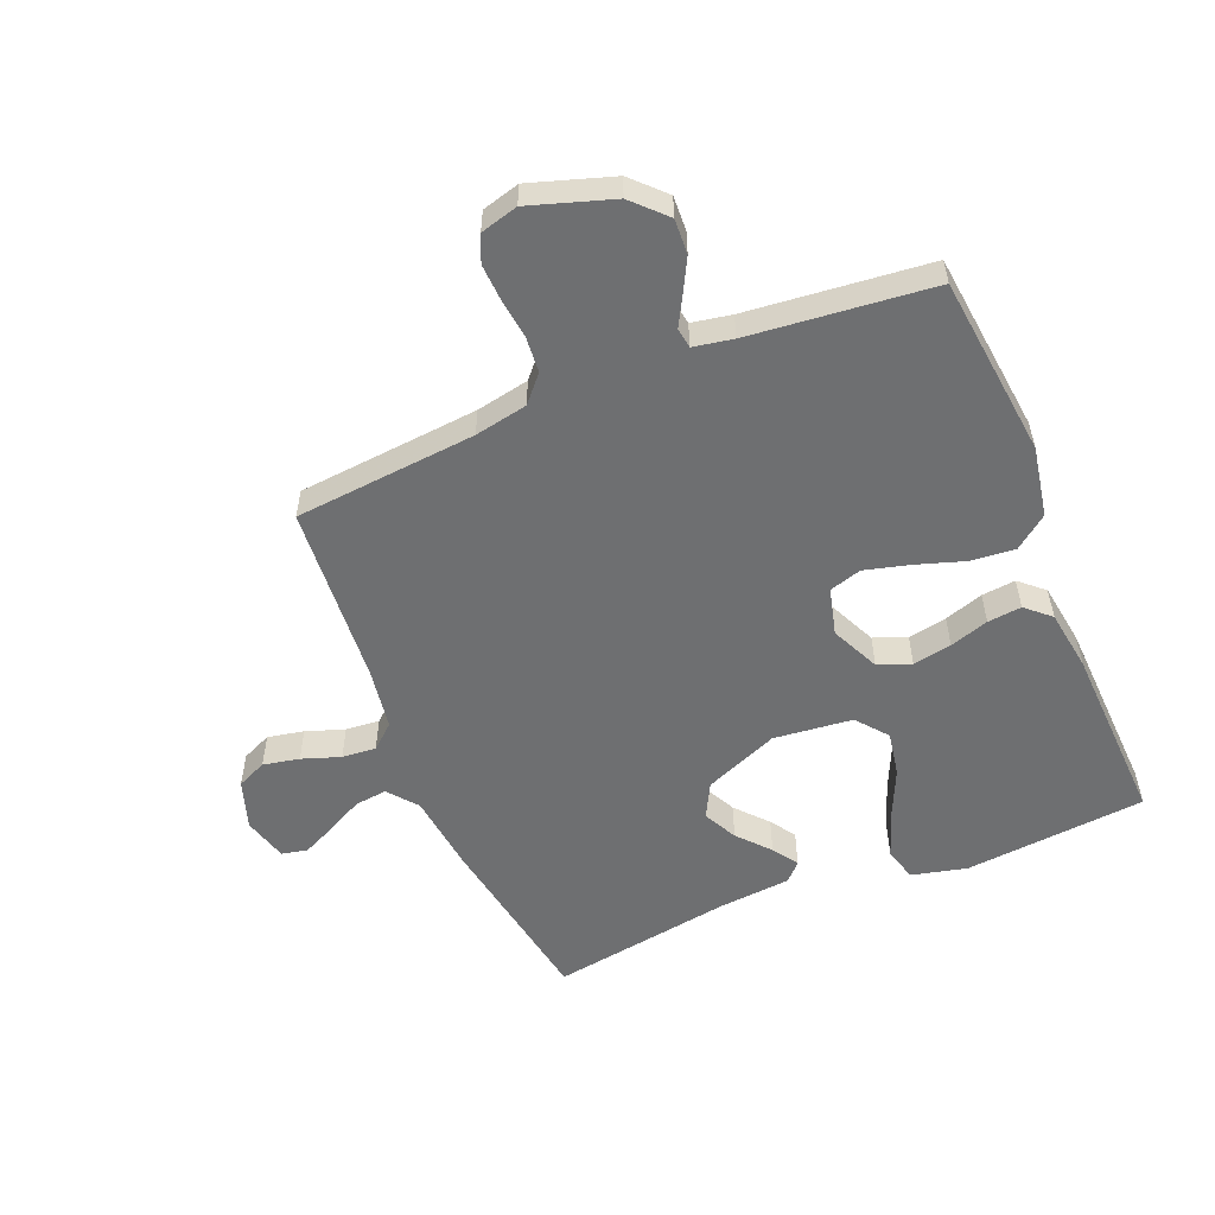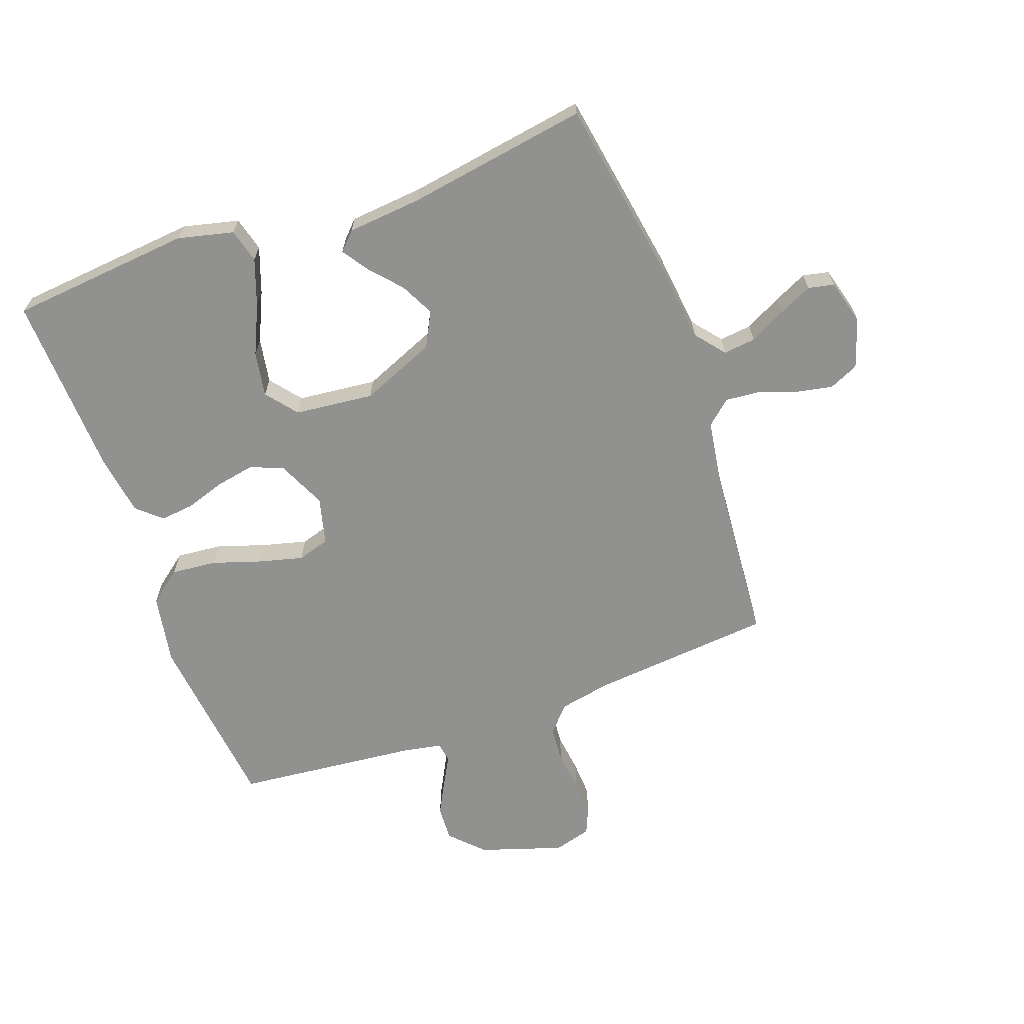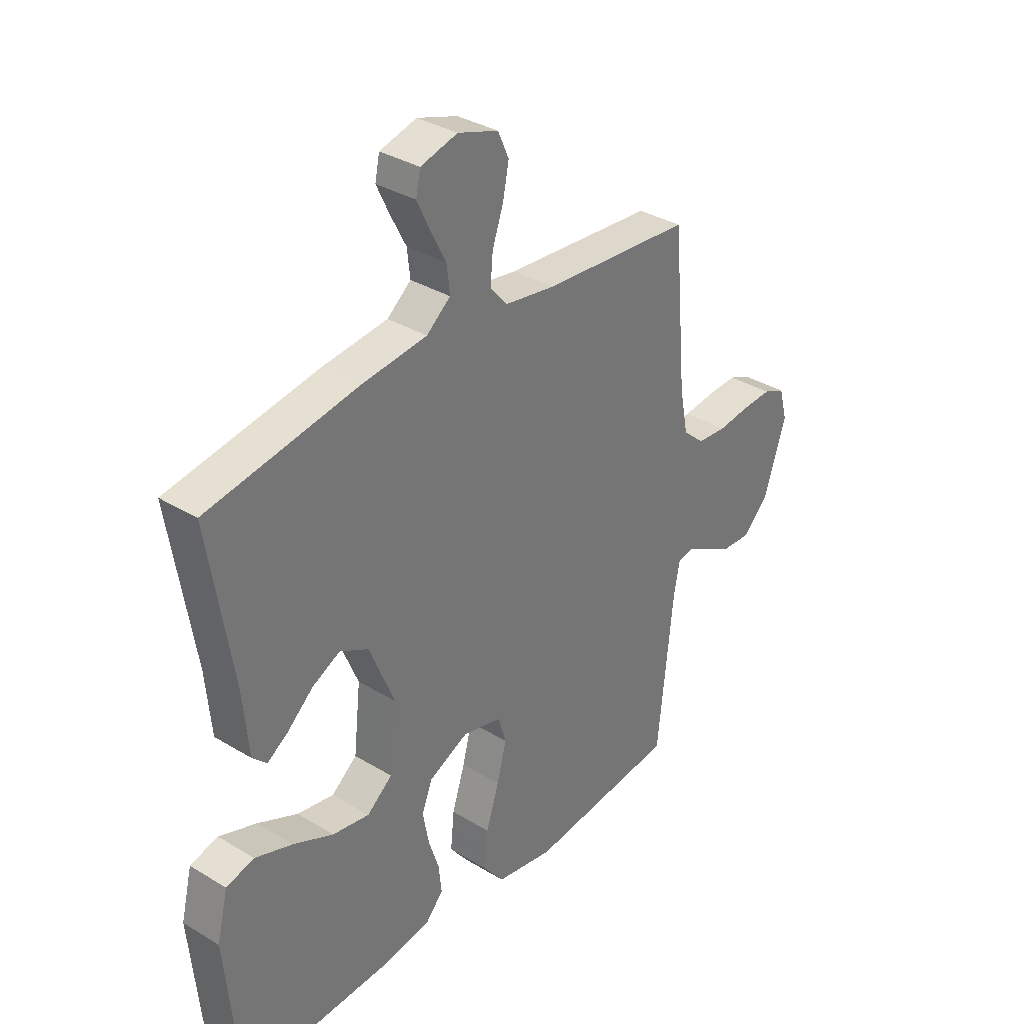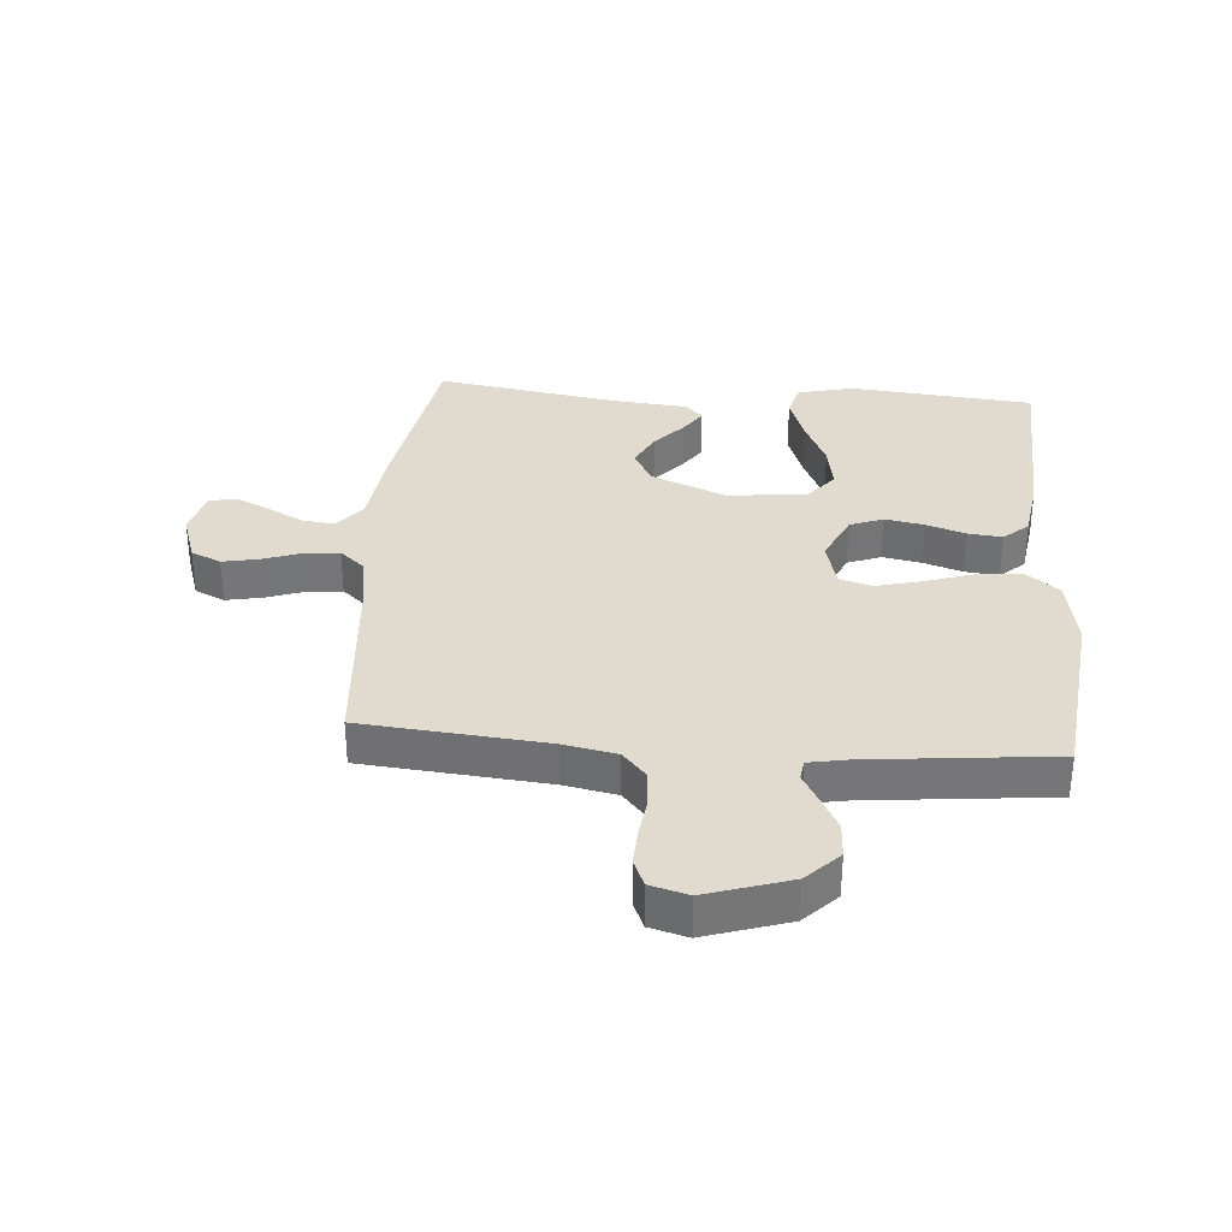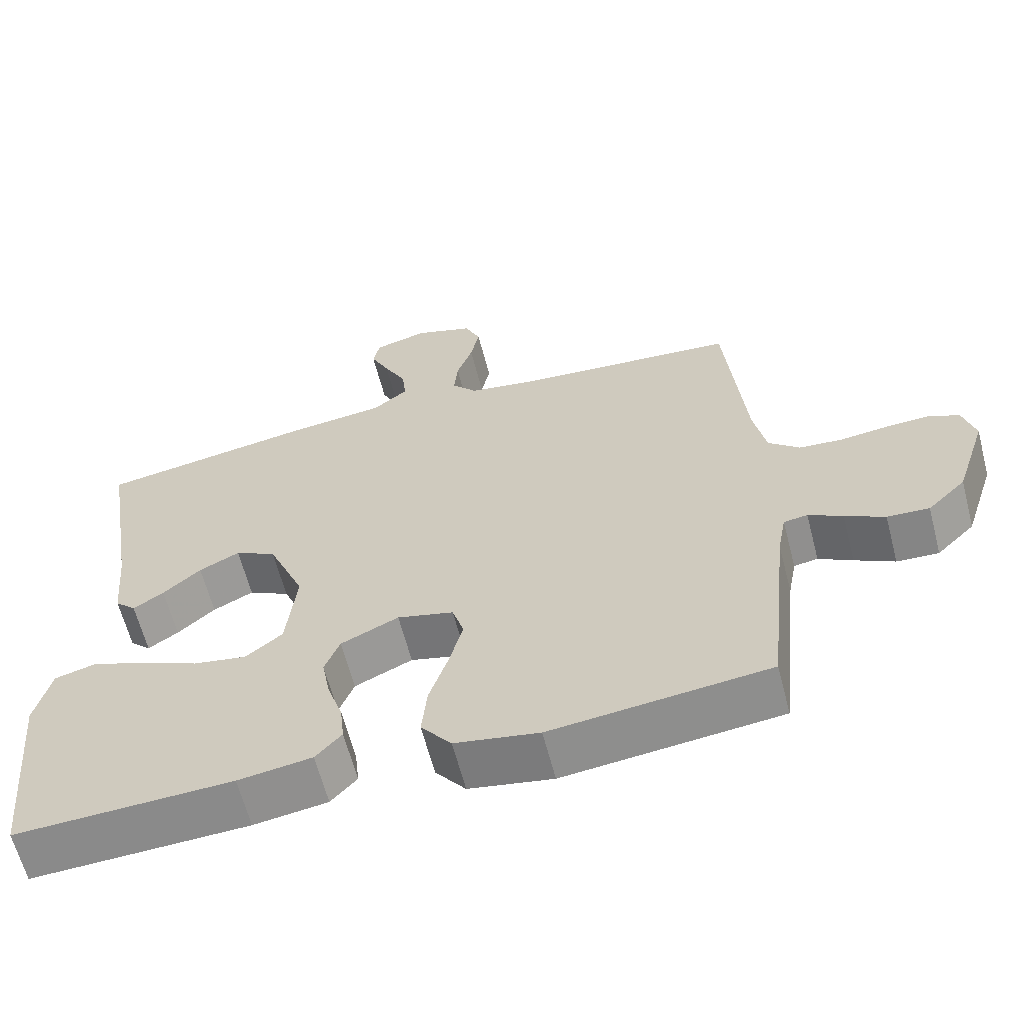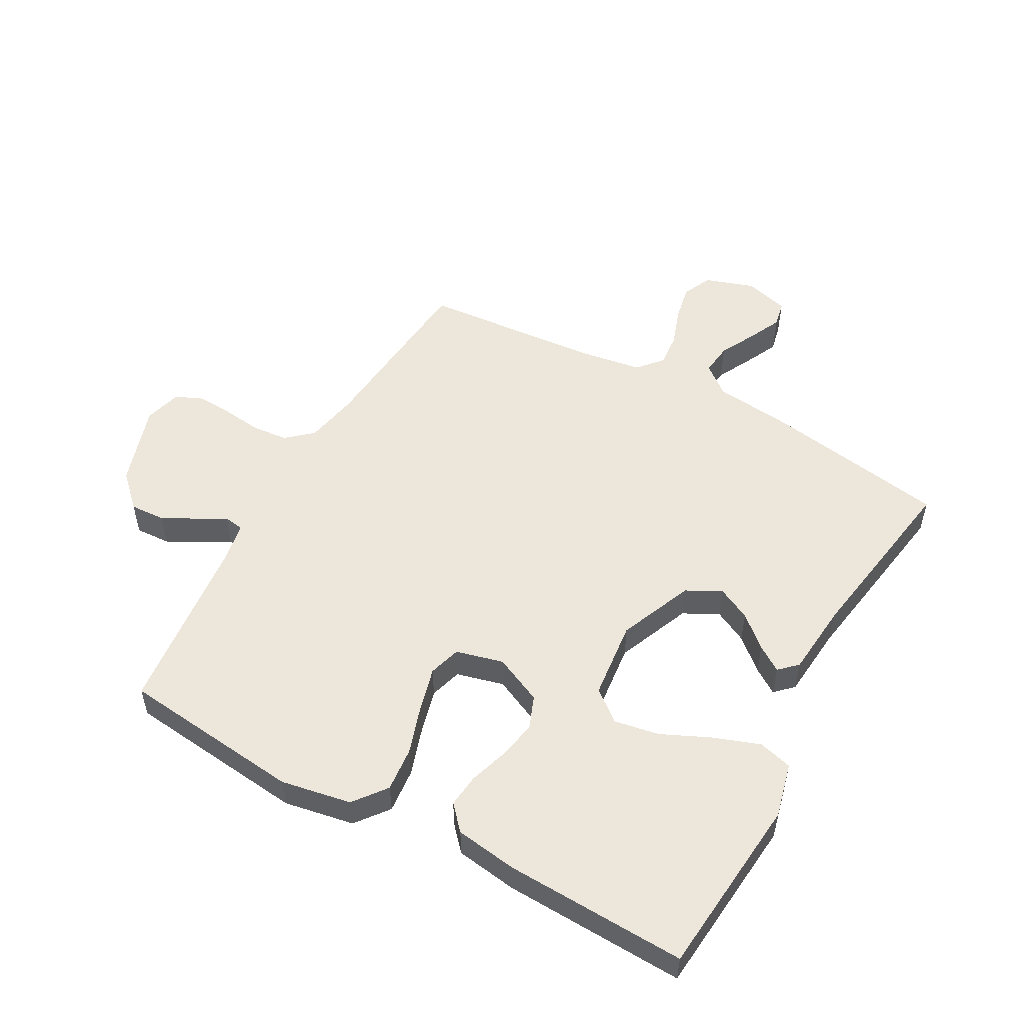
<metadata>
{"format":"obj","ext":"obj","renderer":"f3d","projection":"perspective","resolution":1024,"background":"white","views":[{"elev":-54.6,"azim":112.5,"up":"+Y"},{"elev":-65.9,"azim":-70.1,"up":"+Y"},{"elev":34.2,"azim":-50.6,"up":"+Z"},{"elev":33.5,"azim":94.5,"up":"+Y"},{"elev":-62.8,"azim":14.5,"up":"+Z"},{"elev":52.7,"azim":-151.1,"up":"+Y"}]}
</metadata>
<code>
v -0.5 0.07 -0.5
v -0.528 0.07 -0.2
v -0.506 0.07 -0.109
v -0.45 0.07 -0.094
v -0.374 0.07 -0.121
v -0.293 0.07 -0.158
v -0.219 0.07 -0.171
v -0.168 0.07 -0.13
v -0.154 0.07 0
v -0.205 0.07 0.123
v -0.262 0.07 0.153
v -0.318 0.07 0.125
v -0.37 0.07 0.079
v -0.412 0.07 0.051
v -0.441 0.07 0.079
v -0.452 0.07 0.2
v -0.5 0.07 0.5
v -0.2 0.07 0.55
v -0.068 0.07 0.565
v -0.02 0.07 0.604
v -0.026 0.07 0.657
v -0.057 0.07 0.717
v -0.083 0.07 0.772
v -0.074 0.07 0.815
v 0 0.07 0.835
v 0.081 0.07 0.808
v 0.103 0.07 0.759
v 0.091 0.07 0.699
v 0.069 0.07 0.636
v 0.064 0.07 0.58
v 0.099 0.07 0.54
v 0.2 0.07 0.524
v 0.5 0.07 0.5
v 0.527 0.07 0.2
v 0.544 0.07 0.113
v 0.587 0.07 0.075
v 0.647 0.07 0.07
v 0.712 0.07 0.078
v 0.772 0.07 0.081
v 0.816 0.07 0.062
v 0.833 0.07 0
v 0.789 0.07 -0.136
v 0.736 0.07 -0.188
v 0.678 0.07 -0.185
v 0.623 0.07 -0.156
v 0.576 0.07 -0.13
v 0.543 0.07 -0.135
v 0.531 0.07 -0.2
v 0.5 0.07 -0.5
v 0.2 0.07 -0.533
v 0.084 0.07 -0.512
v 0.042 0.07 -0.458
v 0.049 0.07 -0.384
v 0.075 0.07 -0.304
v 0.094 0.07 -0.231
v 0.078 0.07 -0.178
v 0 0.07 -0.158
v -0.08 0.07 -0.195
v -0.101 0.07 -0.249
v -0.089 0.07 -0.313
v -0.068 0.07 -0.377
v -0.062 0.07 -0.433
v -0.098 0.07 -0.473
v -0.2 0.07 -0.488
v -0.5 0 -0.5
v -0.528 0 -0.2
v -0.506 0 -0.109
v -0.45 0 -0.094
v -0.374 0 -0.121
v -0.293 0 -0.158
v -0.219 0 -0.171
v -0.168 0 -0.13
v -0.154 0 0
v -0.205 0 0.123
v -0.262 0 0.153
v -0.318 0 0.125
v -0.37 0 0.079
v -0.412 0 0.051
v -0.441 0 0.079
v -0.452 0 0.2
v -0.5 0 0.5
v -0.2 0 0.55
v -0.068 0 0.565
v -0.02 0 0.604
v -0.026 0 0.657
v -0.057 0 0.717
v -0.083 0 0.772
v -0.074 0 0.815
v 0 0 0.835
v 0.081 0 0.808
v 0.103 0 0.759
v 0.091 0 0.699
v 0.069 0 0.636
v 0.064 0 0.58
v 0.099 0 0.54
v 0.2 0 0.524
v 0.5 0 0.5
v 0.527 0 0.2
v 0.544 0 0.113
v 0.587 0 0.075
v 0.647 0 0.07
v 0.712 0 0.078
v 0.772 0 0.081
v 0.816 0 0.062
v 0.833 0 0
v 0.789 0 -0.136
v 0.736 0 -0.188
v 0.678 0 -0.185
v 0.623 0 -0.156
v 0.576 0 -0.13
v 0.543 0 -0.135
v 0.531 0 -0.2
v 0.5 0 -0.5
v 0.2 0 -0.533
v 0.084 0 -0.512
v 0.042 0 -0.458
v 0.049 0 -0.384
v 0.075 0 -0.304
v 0.094 0 -0.231
v 0.078 0 -0.178
v 0 0 -0.158
v -0.08 0 -0.195
v -0.101 0 -0.249
v -0.089 0 -0.313
v -0.068 0 -0.377
v -0.062 0 -0.433
v -0.098 0 -0.473
v -0.2 0 -0.488
f 4 5 6
f 3 4 6
f 2 3 6
f 1 2 6
f 64 1 6
f 63 64 6
f 62 63 6
f 61 62 6
f 60 61 6
f 59 60 6 7
f 58 59 7 8
f 57 58 8 9
f 56 57 9 10
f 52 53 54
f 51 52 54
f 50 51 54
f 49 50 54
f 48 49 54
f 47 48 54 55
f 44 45 46
f 43 44 46
f 42 43 46
f 41 42 46
f 40 41 46
f 39 40 46
f 38 39 46
f 37 38 46
f 36 37 46 47
f 47 55 56
f 36 47 56
f 35 36 56
f 32 33 34
f 35 56 10
f 34 35 10
f 32 34 10
f 31 32 10
f 27 28 29
f 26 27 29
f 25 26 29
f 24 25 29
f 23 24 29
f 22 23 29
f 21 22 29
f 20 21 29 30
f 16 17 18 19
f 20 30 31
f 19 20 31
f 16 19 31
f 15 16 31
f 14 15 31
f 13 14 31
f 12 13 31
f 31 10 11
f 11 12 31
f 70 69 68
f 70 68 67
f 70 67 66
f 70 66 65
f 70 65 128
f 70 128 127
f 70 127 126
f 70 126 125
f 70 125 124
f 71 70 124 123
f 72 71 123 122
f 73 72 122 121
f 74 73 121 120
f 118 117 116
f 118 116 115
f 118 115 114
f 118 114 113
f 118 113 112
f 119 118 112 111
f 110 109 108
f 110 108 107
f 110 107 106
f 110 106 105
f 110 105 104
f 110 104 103
f 110 103 102
f 110 102 101
f 111 110 101 100
f 120 119 111
f 120 111 100
f 120 100 99
f 98 97 96
f 74 120 99
f 74 99 98
f 74 98 96
f 74 96 95
f 93 92 91
f 93 91 90
f 93 90 89
f 93 89 88
f 93 88 87
f 93 87 86
f 93 86 85
f 94 93 85 84
f 83 82 81 80
f 95 94 84
f 95 84 83
f 95 83 80
f 95 80 79
f 95 79 78
f 95 78 77
f 95 77 76
f 75 74 95
f 95 76 75
f 1 65 66 2
f 2 66 67 3
f 3 67 68 4
f 4 68 69 5
f 5 69 70 6
f 6 70 71 7
f 7 71 72 8
f 8 72 73 9
f 9 73 74 10
f 10 74 75 11
f 11 75 76 12
f 12 76 77 13
f 13 77 78 14
f 14 78 79 15
f 15 79 80 16
f 16 80 81 17
f 17 81 82 18
f 18 82 83 19
f 19 83 84 20
f 20 84 85 21
f 21 85 86 22
f 22 86 87 23
f 23 87 88 24
f 24 88 89 25
f 25 89 90 26
f 26 90 91 27
f 27 91 92 28
f 28 92 93 29
f 29 93 94 30
f 30 94 95 31
f 31 95 96 32
f 32 96 97 33
f 33 97 98 34
f 34 98 99 35
f 35 99 100 36
f 36 100 101 37
f 37 101 102 38
f 38 102 103 39
f 39 103 104 40
f 40 104 105 41
f 41 105 106 42
f 42 106 107 43
f 43 107 108 44
f 44 108 109 45
f 45 109 110 46
f 46 110 111 47
f 47 111 112 48
f 48 112 113 49
f 49 113 114 50
f 50 114 115 51
f 51 115 116 52
f 52 116 117 53
f 53 117 118 54
f 54 118 119 55
f 55 119 120 56
f 56 120 121 57
f 57 121 122 58
f 58 122 123 59
f 59 123 124 60
f 60 124 125 61
f 61 125 126 62
f 62 126 127 63
f 63 127 128 64
f 64 128 65 1

</code>
